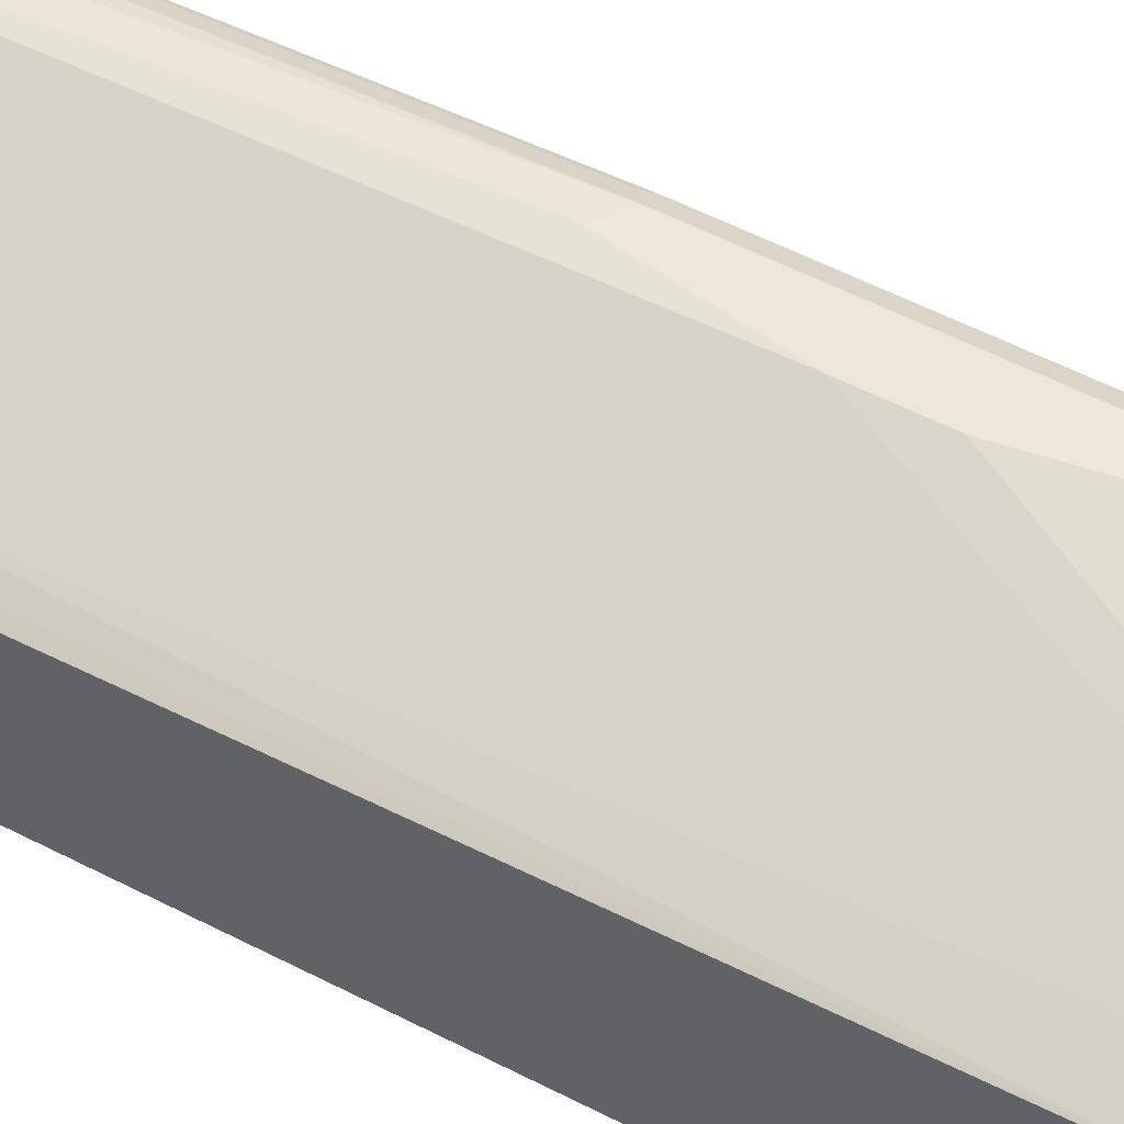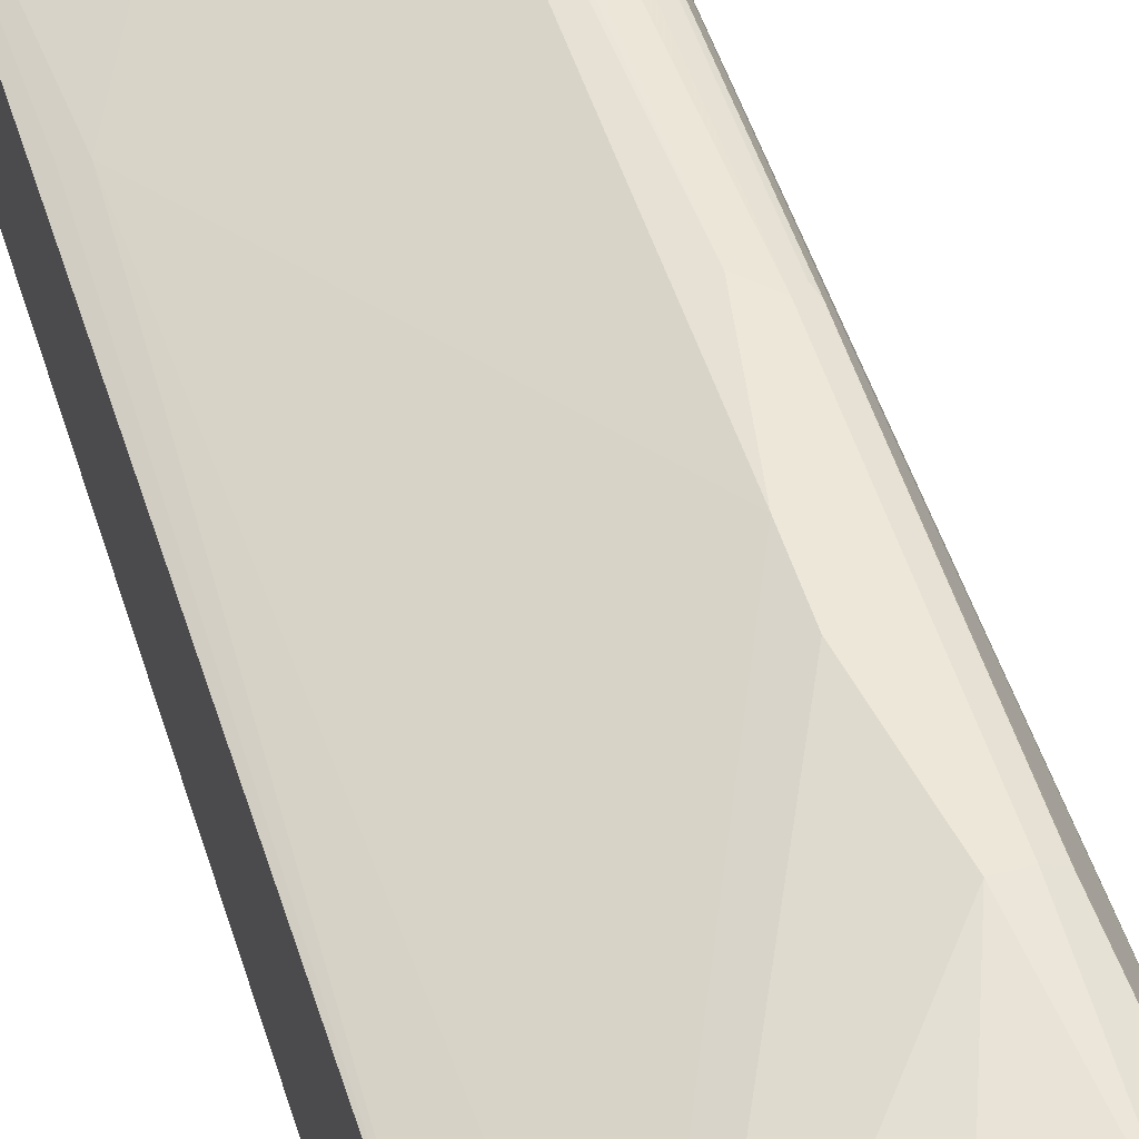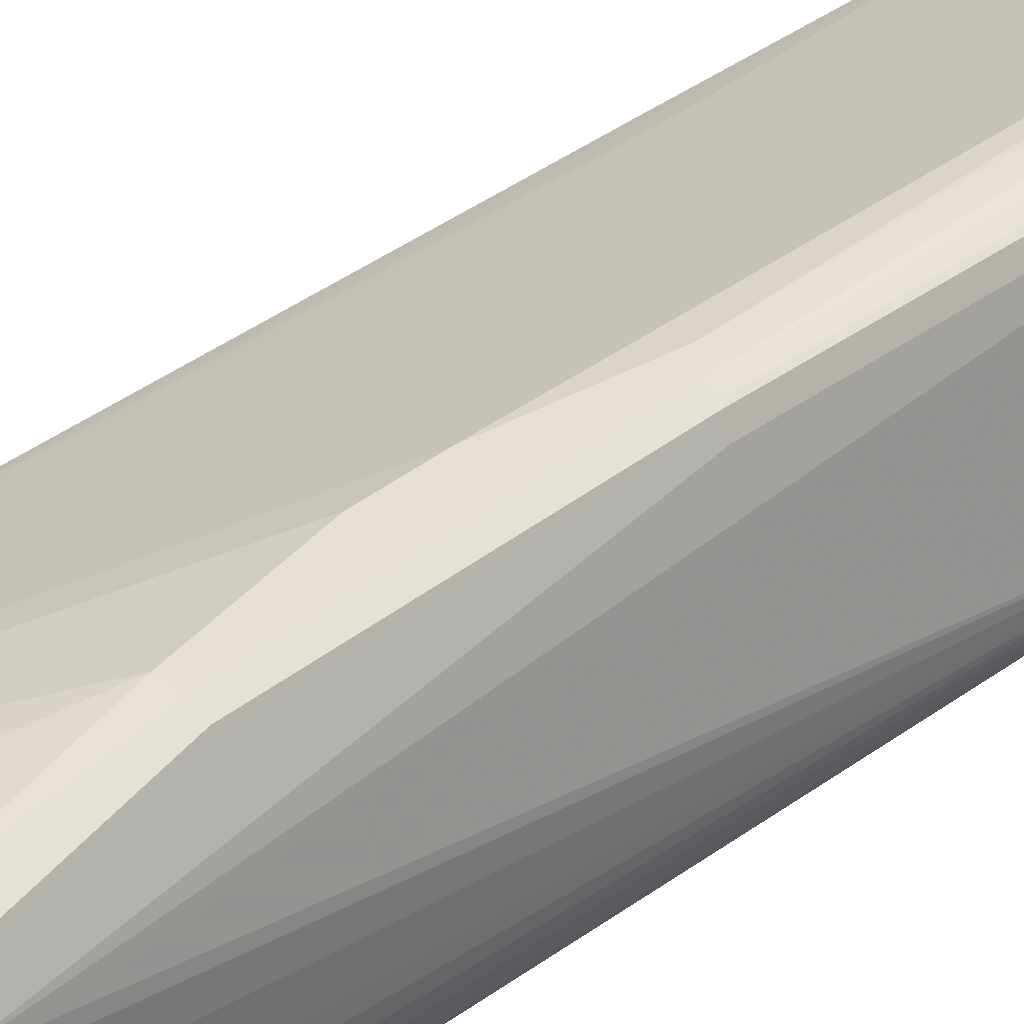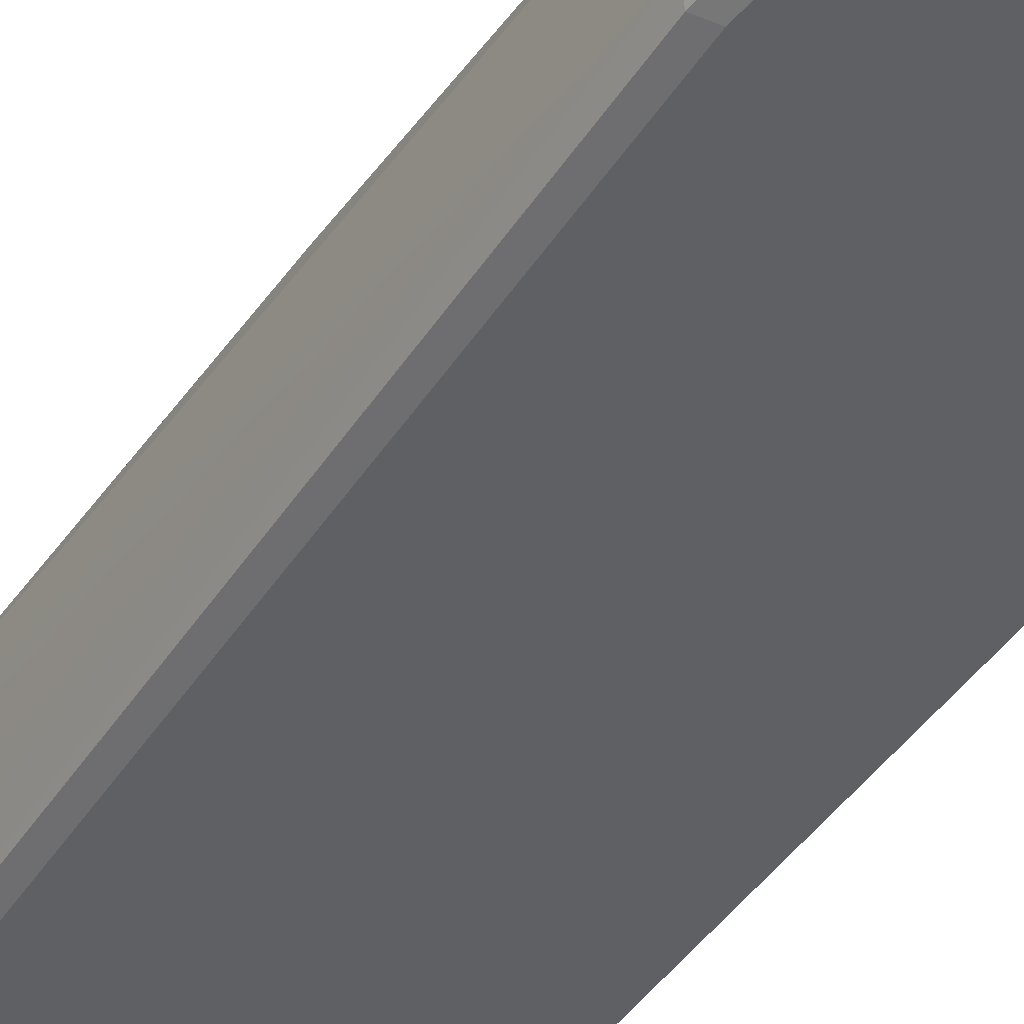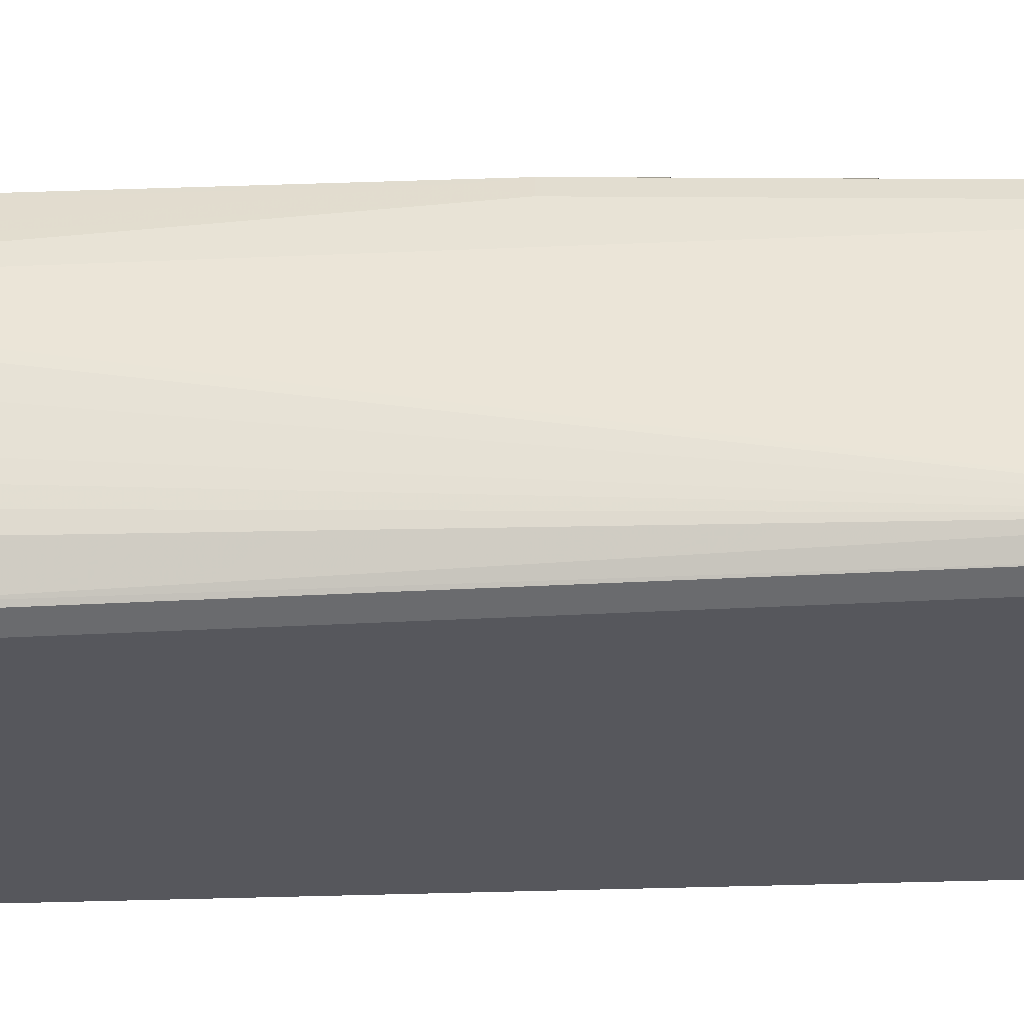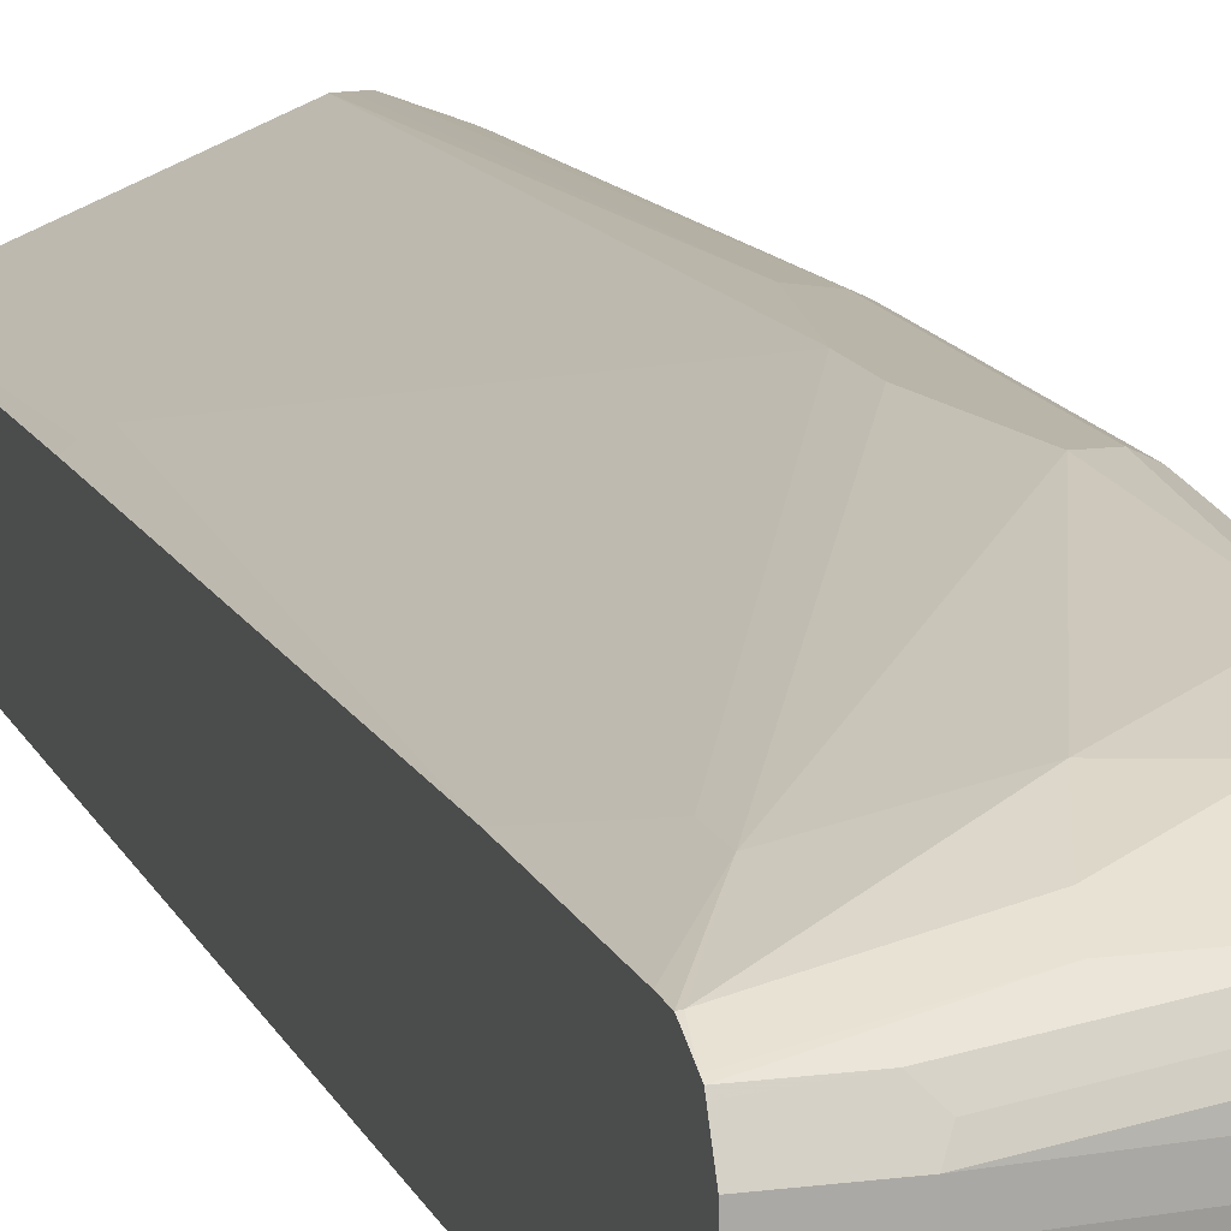
<metadata>
{"format":"obj","ext":"obj","renderer":"f3d","projection":"perspective","resolution":1024,"background":"white","views":[{"elev":51.1,"azim":120.0,"up":"+Y"},{"elev":49.8,"azim":163.4,"up":"+Y"},{"elev":38.5,"azim":-134.6,"up":"+Y"},{"elev":-43.9,"azim":-32.2,"up":"+Y"},{"elev":-27.5,"azim":-86.7,"up":"+Y"},{"elev":13.5,"azim":163.4,"up":"+Y"}]}
</metadata>
<code>
v -0.6009 -0.106 0.0353
v -0.595 -0.1178 0.02945
v -0.5891 -0.1119 0.1473
v -0.5832 -0.106 0.2548
v -0.5965 -0.09719 0.1325
v -0.5656 0.03534 0.1767
v -0.5832 0.01766 -0.6539
v -0.5832 0.01766 -0.7069
v -0.5832 -1.73e-06 -0.7599
v -0.5832 -0.03534 -0.7776
v -0.5832 -0.05302 -0.7776
v -0.5832 -0.07068 -0.7423
v -0.5832 -0.08836 -0.6716
v -0.5788 -0.1149 -0.5214
v -0.5832 -0.1237 0.0353
v -0.5773 -0.1178 0.2548
v -0.5773 -0.1178 -0.5184
v -0.5795 -0.1135 0.2548
v -0.5656 -1.73e-06 0.2548
v -0.595 -0.09426 0.1413
v -0.5612 0.03755 0.1944
v -0.5597 0.04712 0.1767
v -0.5656 0.05302 -0.2651
v -0.5788 0.02651 -0.7158
v -0.5788 0.008829 -0.7688
v -0.5788 -0.02651 -0.7865
v -0.5773 -0.05302 -0.7894
v -0.5773 -0.0648 -0.7836
v -0.5597 -0.1178 -0.7482
v -0.5773 -0.08541 -0.7364
v -0.5773 -0.1001 -0.6774
v -0.5715 -0.1119 -0.6657
v -0.5656 -0.1237 0.2548
v -0.5731 -0.12 0.2548
v -0.5656 -0.1237 -0.5125
v -0.5622 0.006773 0.2548
v -0.5504 0.03035 0.2548
v -0.5445 0.04213 0.2548
v -0.542 0.04712 0.2548
v -0.5567 0.0486 0.1855
v -0.5597 0.0648 -0.2651
v -0.5612 0.06185 -0.2916
v -0.5612 0.06185 -0.5214
v -0.5715 0.04124 -0.6539
v -0.5773 0.02944 -0.7069
v -0.5678 0.03092 -0.7246
v -0.57 0.02651 -0.7335
v -0.5715 0.01178 -0.7717
v -0.57 -0.008851 -0.7865
v -0.5678 -0.01768 -0.7909
v -0.5773 -0.03534 -0.7894
v -0.5744 -0.06185 -0.7909
v -0.5612 -0.106 -0.7621
v -0.5567 -0.1149 -0.7555
v -0.5479 -0.1119 -0.7659
v -0.5479 -0.1237 -0.7423
v -0.3334 -0.1237 0.2548
v -0.5293 0.05488 0.2548
v -0.5479 0.05302 0.1767
v -0.5479 0.0707 -0.2651
v -0.5567 0.06626 -0.2564
v -0.5597 0.0648 -0.5125
v -0.5479 0.05302 -0.6539
v -0.5656 0.03534 -0.7069
v -0.5479 0.0707 -0.5125
v -0.5125 0.03534 -0.7246
v -0.5656 0.01766 -0.7599
v -0.542 0.005879 -0.7836
v -0.5538 -0.005901 -0.7894
v -0.5067 0.02356 -0.7482
v -0.5479 -0.01768 -0.7953
v -0.5656 -0.03534 -0.7953
v -0.5656 -0.05302 -0.7953
v -0.5567 -0.07953 -0.7909
v -0.5612 -0.08836 -0.7798
v -0.5479 -0.09426 -0.7836
v -0.3358 -0.08246 -0.8071
v -0.3334 -0.09299 -0.7942
v -0.4595 -0.1119 -0.7659
v -0.5391 -0.1193 -0.7511
v -0.4595 -0.1237 -0.7423
v -0.3334 -0.01768 0.2548
v -0.3334 -0.1237 -0.7246
v -0.5191 0.05488 0.2548
v -0.5302 0.0707 -0.2475
v -0.4595 0.03534 -0.7069
v -0.5302 0.0707 -0.5125
v -0.4419 0.01766 -0.7599
v -0.4478 0.01178 -0.7717
v -0.436 0.005879 -0.7836
v -0.383 -0.0118 -0.8012
v -0.3947 -0.02358 -0.8071
v -0.3888 -0.03534 -0.813
v -0.3888 -0.05302 -0.813
v -0.5479 -0.07068 -0.7953
v -0.3358 -0.07068 -0.813
v -0.3447 -0.07953 -0.8085
v -0.3334 -0.08088 -0.8079
v -0.3334 -0.08246 -0.8071
v -0.3334 -0.1004 -0.7828
v -0.3334 -0.1014 -0.7812
v -0.4507 -0.1193 -0.7511
v -0.3334 -0.1022 -0.7796
v -0.511 0.05452 0.2548
v -0.3334 -0.01003 -0.0731
v -0.3417 -0.005901 -0.06485
v -0.3535 -1.73e-06 -0.0707
v -0.5125 0.0707 -0.3535
v -0.3712 0.01766 -0.7069
v -0.3358 -1.73e-06 -0.7776
v -0.5125 0.0707 -0.4065
v -0.3334 -0.01003 -0.7977
v -0.3334 -0.0118 -0.8012
v -0.3334 -0.0153 -0.803
v -0.3334 -0.03534 -0.813
v -0.3334 -0.07068 -0.813
v -0.3334 -1.73e-06 -0.6032
v -0.3712 0.01766 -0.6716
v -0.3334 -1.73e-06 -0.7599
v -0.3334 -0.0004775 -0.7772
f 57 105 82
f 57 117 105
f 57 119 117
f 57 120 119
f 57 112 120
f 57 115 114
f 57 114 113
f 57 116 115
f 57 98 116
f 58 84 85
f 57 113 112
f 57 99 98
f 68 113 91
f 58 60 59
f 60 85 108
f 60 108 111
f 60 111 87
f 60 87 65
f 63 86 66
f 63 65 87
f 63 87 86
f 66 86 88
f 66 88 89
f 66 89 70
f 68 90 113
f 57 78 99
f 58 85 60
f 57 100 78
f 52 75 53
f 57 103 101
f 68 91 92
f 48 68 69
f 48 69 49
f 48 67 66
f 48 66 70
f 48 70 68
f 49 69 50
f 50 71 72
f 50 72 51
f 50 69 71
f 51 72 52
f 52 72 73
f 57 101 100
f 52 73 74
f 53 75 76
f 53 76 55
f 53 55 54
f 55 76 77
f 55 77 78
f 55 78 79
f 55 79 102
f 55 102 80
f 55 80 56
f 56 80 102
f 56 102 81
f 57 83 103
f 52 74 75
f 68 92 69
f 86 87 109
f 69 92 93
f 88 90 89
f 90 110 112
f 90 112 113
f 91 113 114
f 91 114 93
f 91 93 92
f 93 114 115
f 93 115 116
f 93 116 96
f 93 96 94
f 94 96 95
f 96 116 98
f 88 110 90
f 96 98 97
f 104 107 108
f 105 117 106
f 106 117 107
f 107 117 118
f 107 118 108
f 108 118 109
f 108 109 111
f 109 118 117
f 109 117 119
f 109 119 120
f 109 120 110
f 110 120 112
f 101 103 102
f 68 70 90
f 87 111 109
f 86 110 88
f 69 93 71
f 70 89 90
f 71 93 72
f 72 93 94
f 72 94 73
f 73 94 95
f 73 95 74
f 74 95 96
f 74 96 97
f 74 97 76
f 74 76 75
f 76 97 77
f 46 48 47
f 77 97 98
f 77 99 78
f 78 100 79
f 79 100 101
f 79 101 102
f 81 102 103
f 81 103 83
f 82 105 106
f 82 106 107
f 82 107 104
f 84 104 85
f 85 104 108
f 86 109 110
f 77 98 99
f 46 67 48
f 44 62 65
f 46 63 66
f 4 37 36
f 4 36 19
f 4 19 20
f 46 66 67
f 5 20 19
f 5 19 6
f 6 19 21
f 6 21 22
f 6 22 41
f 6 41 23
f 6 23 7
f 7 24 8
f 4 38 37
f 7 23 24
f 9 24 25
f 9 25 26
f 9 26 10
f 10 26 11
f 11 26 27
f 11 27 28
f 11 28 12
f 12 28 29
f 12 29 30
f 12 30 13
f 13 30 31
f 13 31 14
f 8 24 9
f 14 31 32
f 4 39 38
f 4 84 58
f 1 2 3
f 1 3 4
f 1 4 5
f 1 5 6
f 1 6 7
f 1 7 8
f 1 8 9
f 1 9 10
f 1 10 11
f 1 11 12
f 1 12 13
f 1 13 14
f 4 58 39
f 1 14 2
f 2 16 3
f 2 14 17
f 2 17 15
f 3 16 18
f 3 18 4
f 4 18 16
f 4 16 34
f 4 34 33
f 4 33 57
f 4 57 82
f 4 82 104
f 4 104 84
f 2 15 16
f 14 32 17
f 4 20 5
f 15 34 16
f 27 51 52
f 27 52 28
f 28 53 29
f 28 52 53
f 29 53 54
f 29 54 55
f 29 55 56
f 29 32 31
f 29 31 30
f 40 58 59
f 40 59 60
f 40 60 61
f 40 61 41
f 41 61 60
f 41 60 65
f 41 65 62
f 41 62 43
f 41 43 42
f 43 62 44
f 44 63 64
f 44 64 45
f 15 33 34
f 44 65 63
f 45 64 46
f 46 64 63
f 26 51 27
f 26 50 51
f 39 58 40
f 25 47 48
f 15 17 35
f 15 35 56
f 26 49 50
f 15 81 83
f 15 83 57
f 15 57 33
f 17 32 29
f 17 29 56
f 17 56 35
f 19 36 21
f 21 36 37
f 21 37 38
f 21 38 39
f 15 56 81
f 22 39 40
f 21 39 22
f 25 49 26
f 24 47 25
f 24 46 47
f 24 45 46
f 24 44 45
f 25 48 49
f 24 42 43
f 23 42 24
f 23 41 42
f 22 40 41
f 24 43 44

</code>
